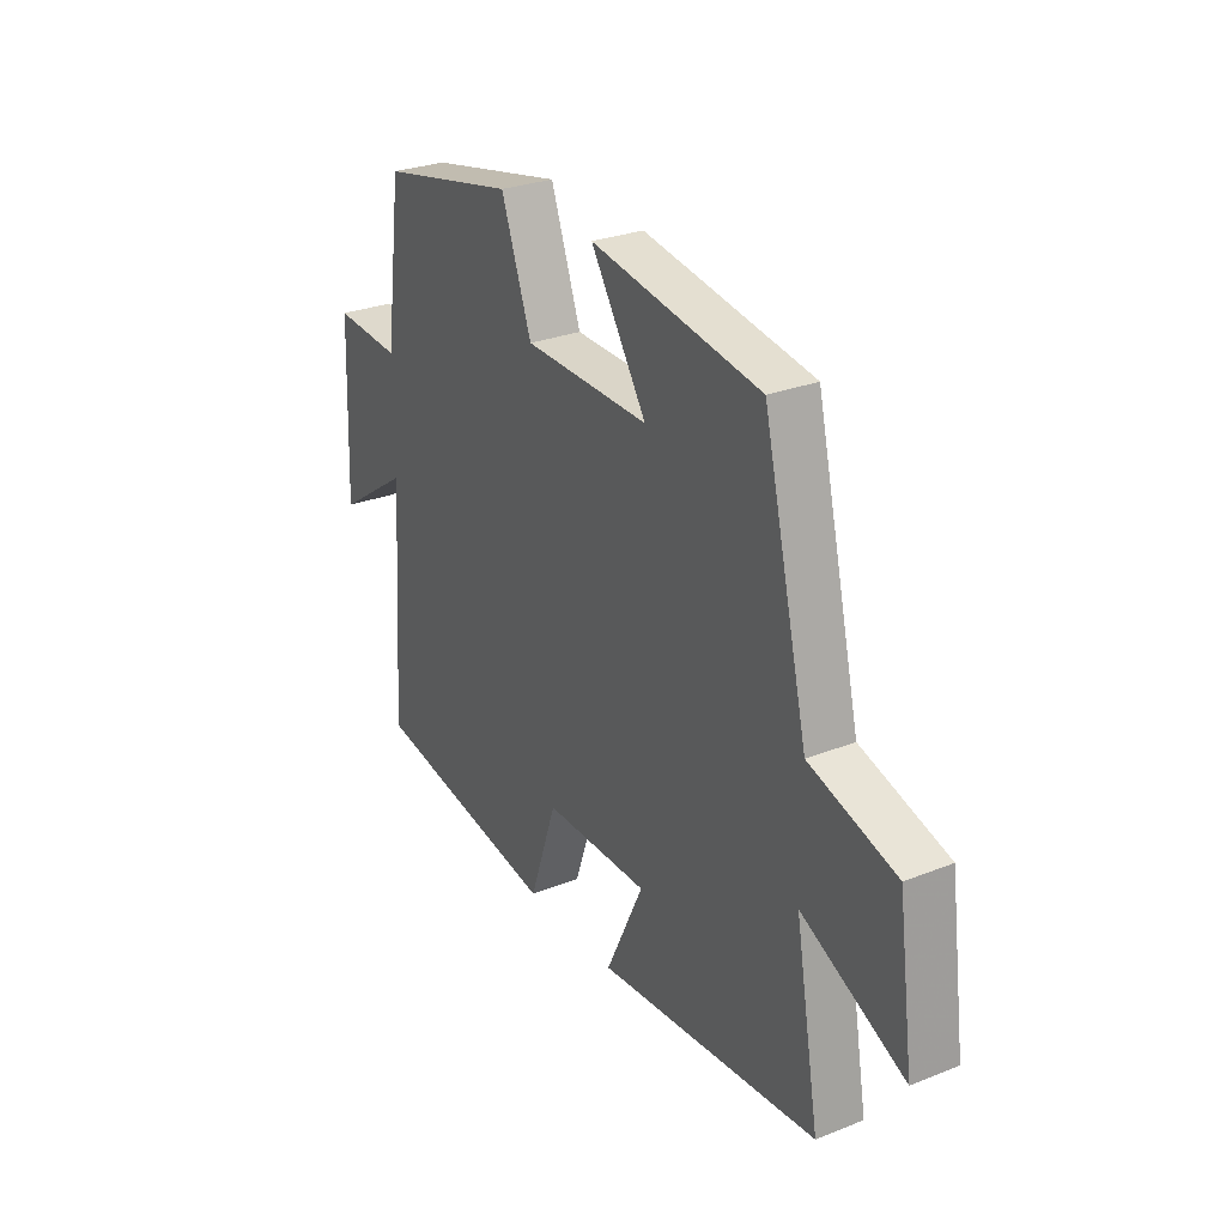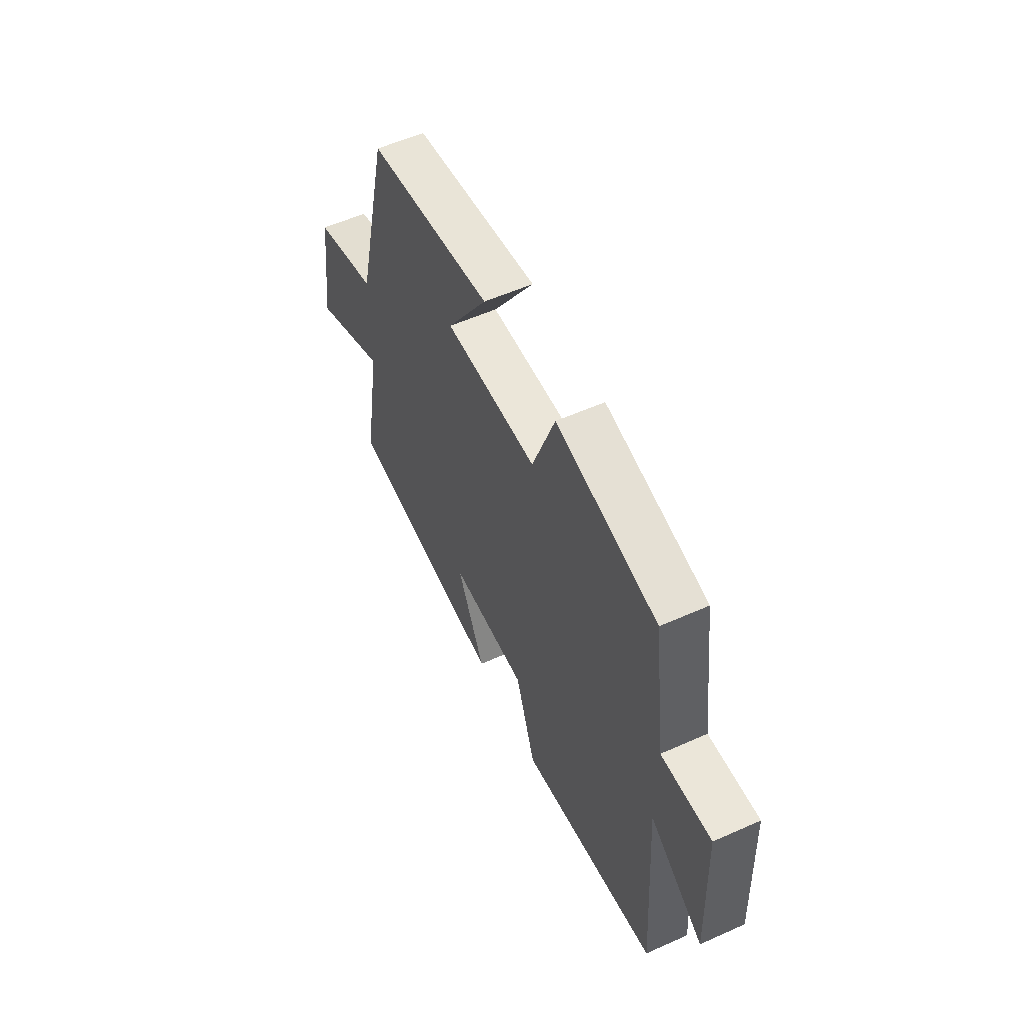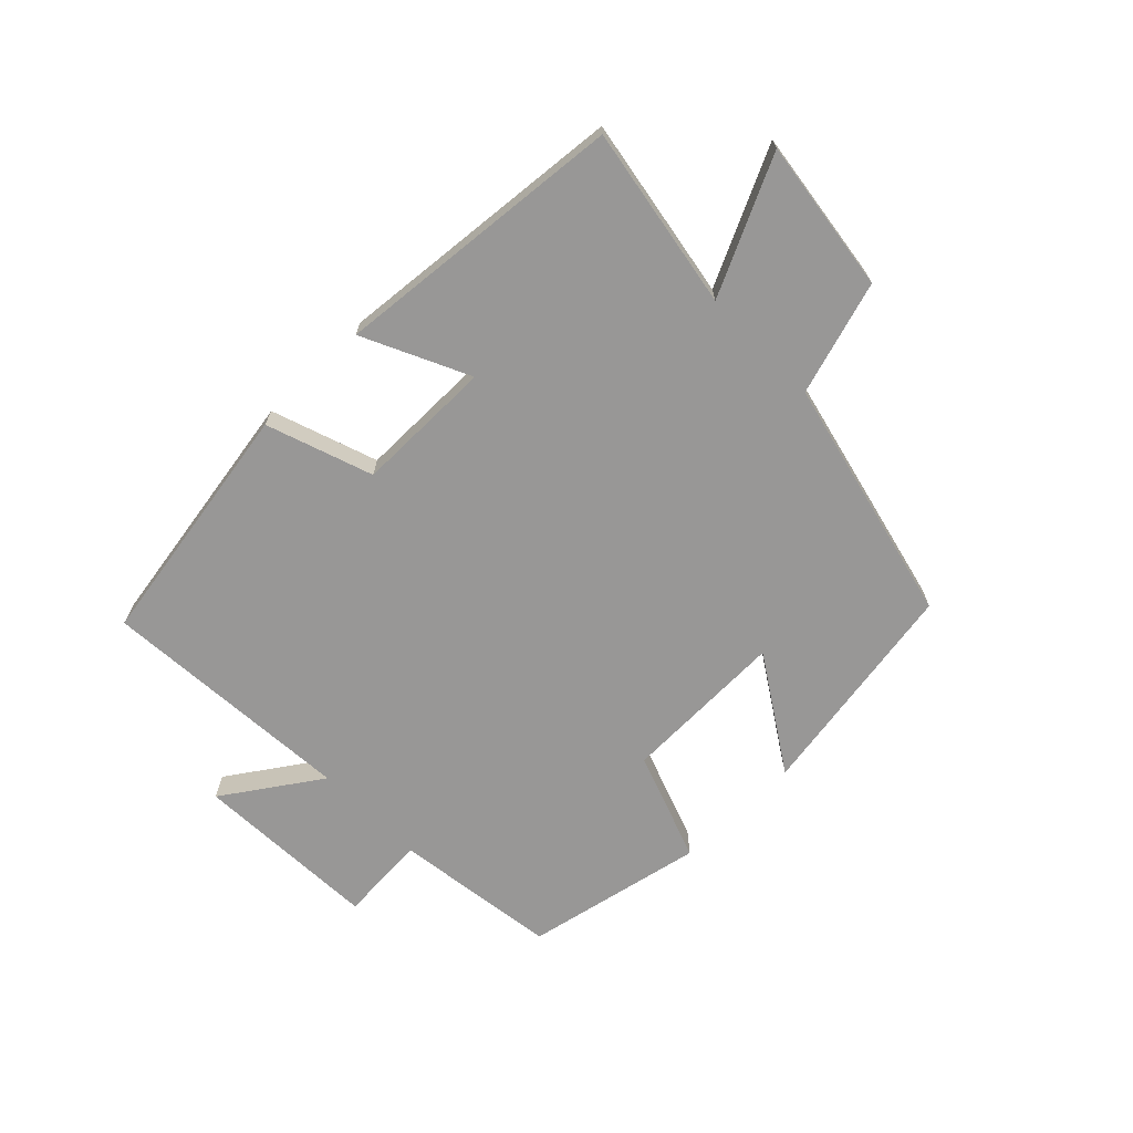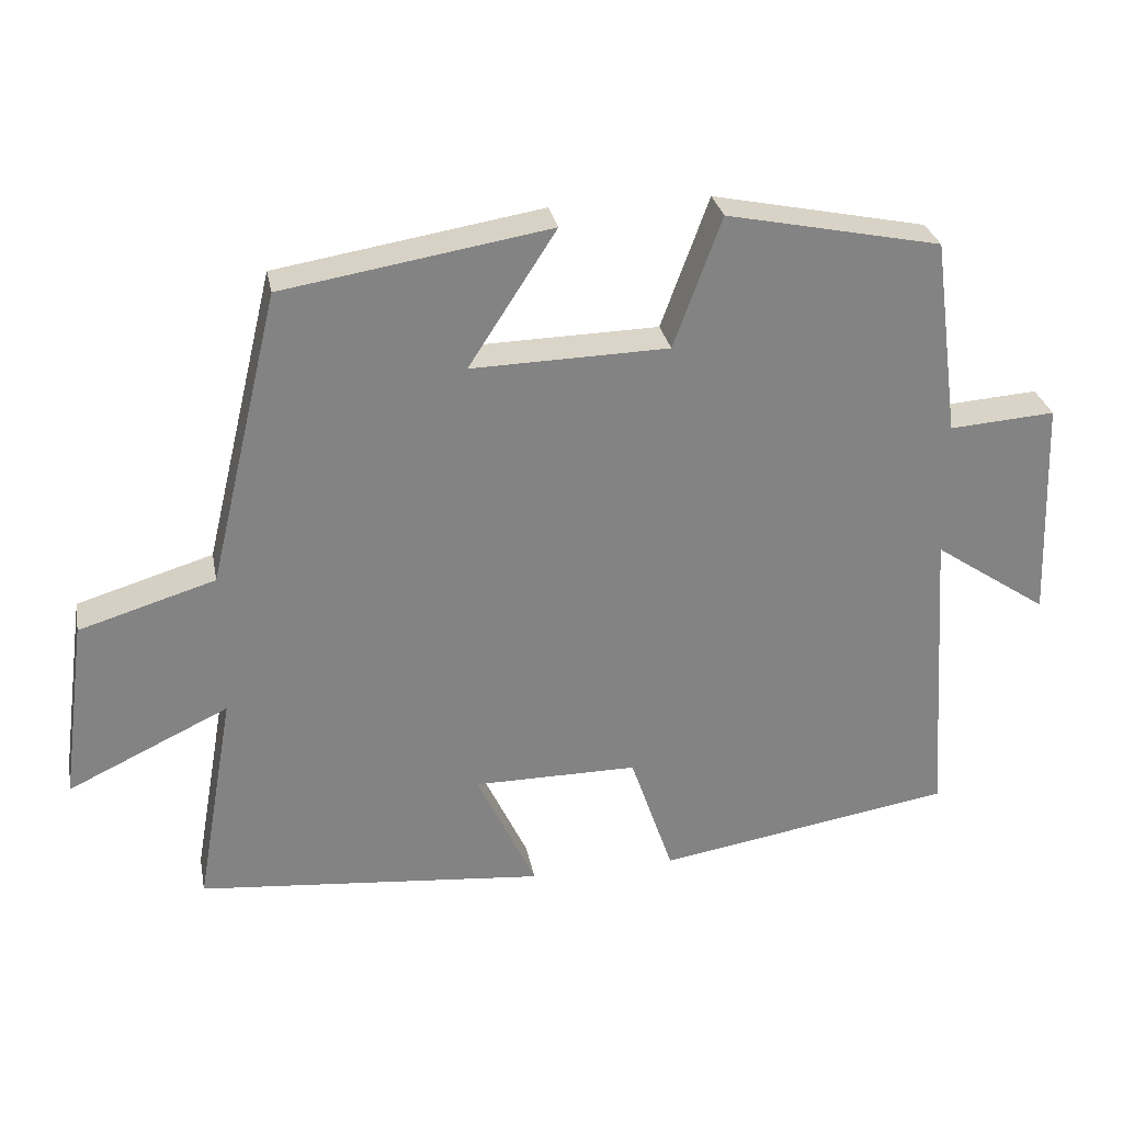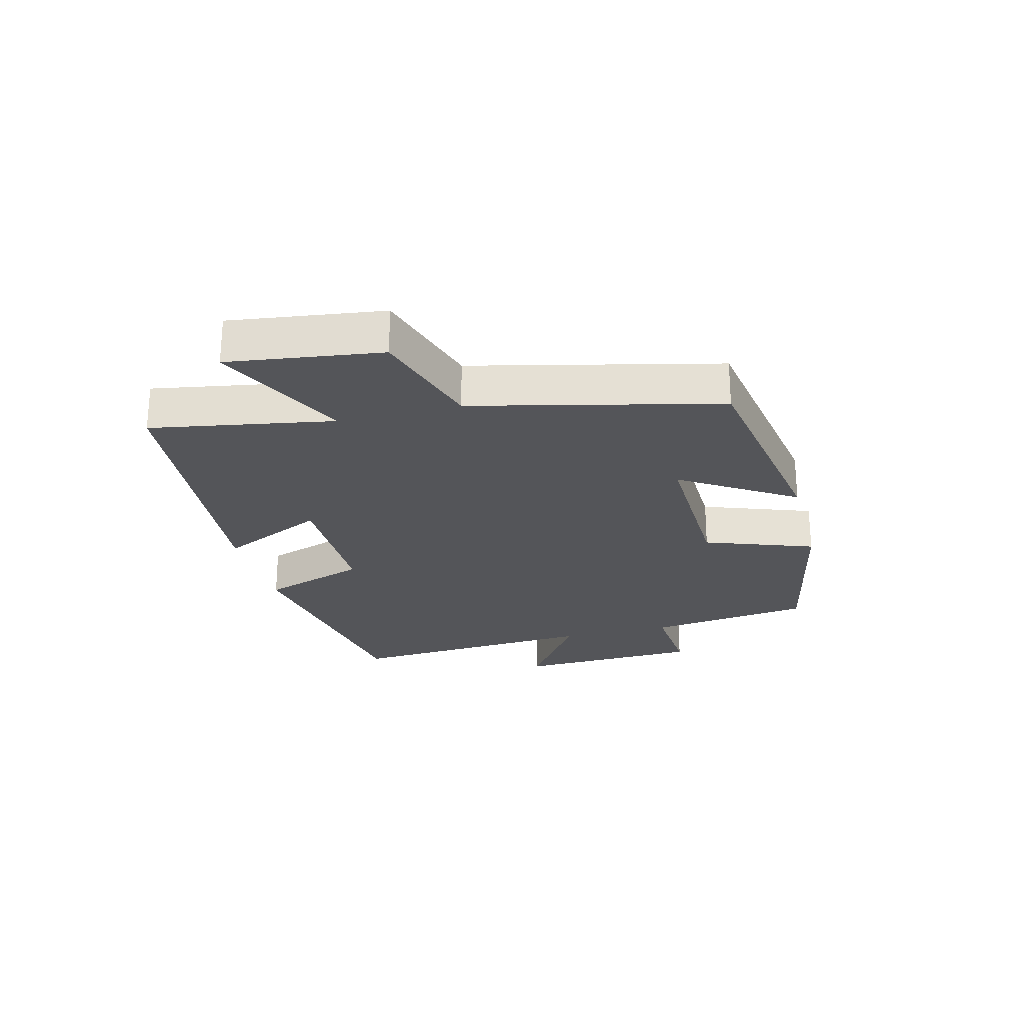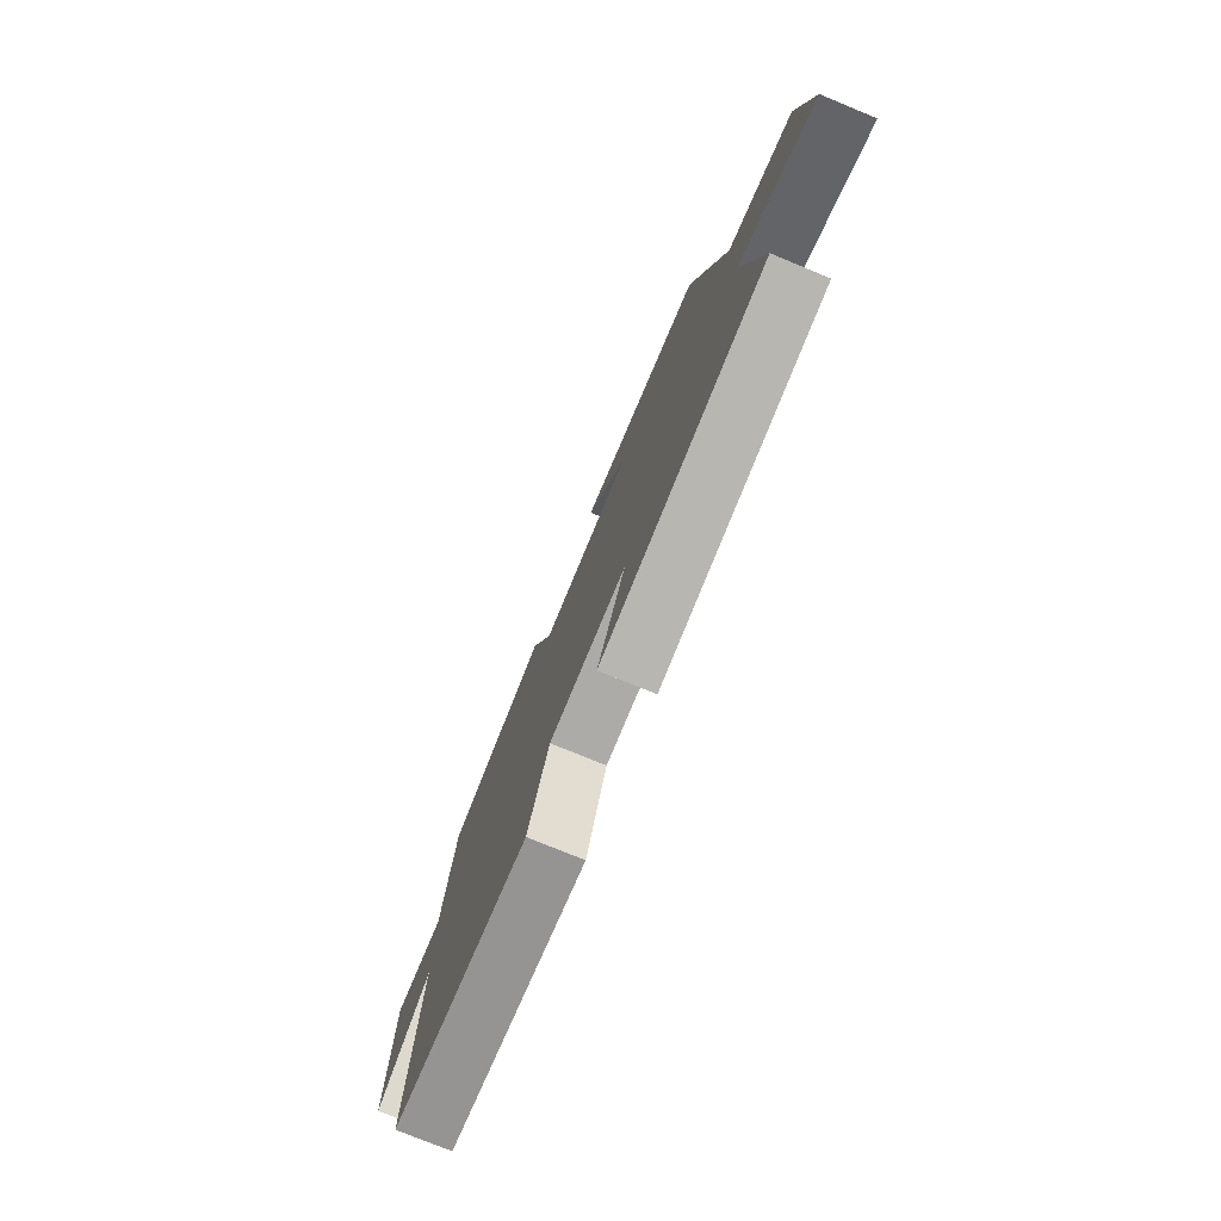
<metadata>
{"format":"obj","ext":"obj","renderer":"f3d","projection":"perspective","resolution":1024,"background":"white","views":[{"elev":28.0,"azim":-121.0,"up":"+Z"},{"elev":56.0,"azim":64.9,"up":"+Z"},{"elev":-68.3,"azim":-135.5,"up":"+Y"},{"elev":29.3,"azim":-10.9,"up":"+Z"},{"elev":-24.7,"azim":-75.5,"up":"+Y"},{"elev":-76.3,"azim":-112.4,"up":"+Z"}]}
</metadata>
<code>
v -0.404 0.07 0.441
v -0.042 0.07 0.5
v -0.161 0.07 0.316
v 0.107 0.07 0.322
v 0.172 0.07 0.5
v 0.464 0.07 0.439
v 0.5 0.07 0.17
v 0.644 0.07 0.18
v 0.656 0.07 -0.124
v 0.5 0.07 -0.018
v 0.528 0.07 -0.434
v 0.124 0.07 -0.5
v 0.065 0.07 -0.328
v -0.159 0.07 -0.328
v -0.078 0.07 -0.5
v -0.552 0.07 -0.455
v -0.5 0.07 -0.159
v -0.719 0.07 -0.263
v -0.685 0.07 -0.015
v -0.5 0.07 0.041
v -0.404 0 0.441
v -0.042 0 0.5
v -0.161 0 0.316
v 0.107 0 0.322
v 0.172 0 0.5
v 0.464 0 0.439
v 0.5 0 0.17
v 0.644 0 0.18
v 0.656 0 -0.124
v 0.5 0 -0.018
v 0.528 0 -0.434
v 0.124 0 -0.5
v 0.065 0 -0.328
v -0.159 0 -0.328
v -0.078 0 -0.5
v -0.552 0 -0.455
v -0.5 0 -0.159
v -0.719 0 -0.263
v -0.685 0 -0.015
v -0.5 0 0.041
f 17 18 19 20
f 17 20 1 2
f 14 15 16 17
f 13 14 17
f 10 11 12 13
f 10 13 17
f 7 8 9 10
f 4 5 6 7
f 3 4 7 10
f 17 2 3
f 3 10 17
f 40 39 38 37
f 22 21 40 37
f 37 36 35 34
f 37 34 33
f 33 32 31 30
f 37 33 30
f 30 29 28 27
f 27 26 25 24
f 30 27 24 23
f 23 22 37
f 37 30 23
f 1 21 22 2
f 2 22 23 3
f 3 23 24 4
f 4 24 25 5
f 5 25 26 6
f 6 26 27 7
f 7 27 28 8
f 8 28 29 9
f 9 29 30 10
f 10 30 31 11
f 11 31 32 12
f 12 32 33 13
f 13 33 34 14
f 14 34 35 15
f 15 35 36 16
f 16 36 37 17
f 17 37 38 18
f 18 38 39 19
f 19 39 40 20
f 20 40 21 1

</code>
